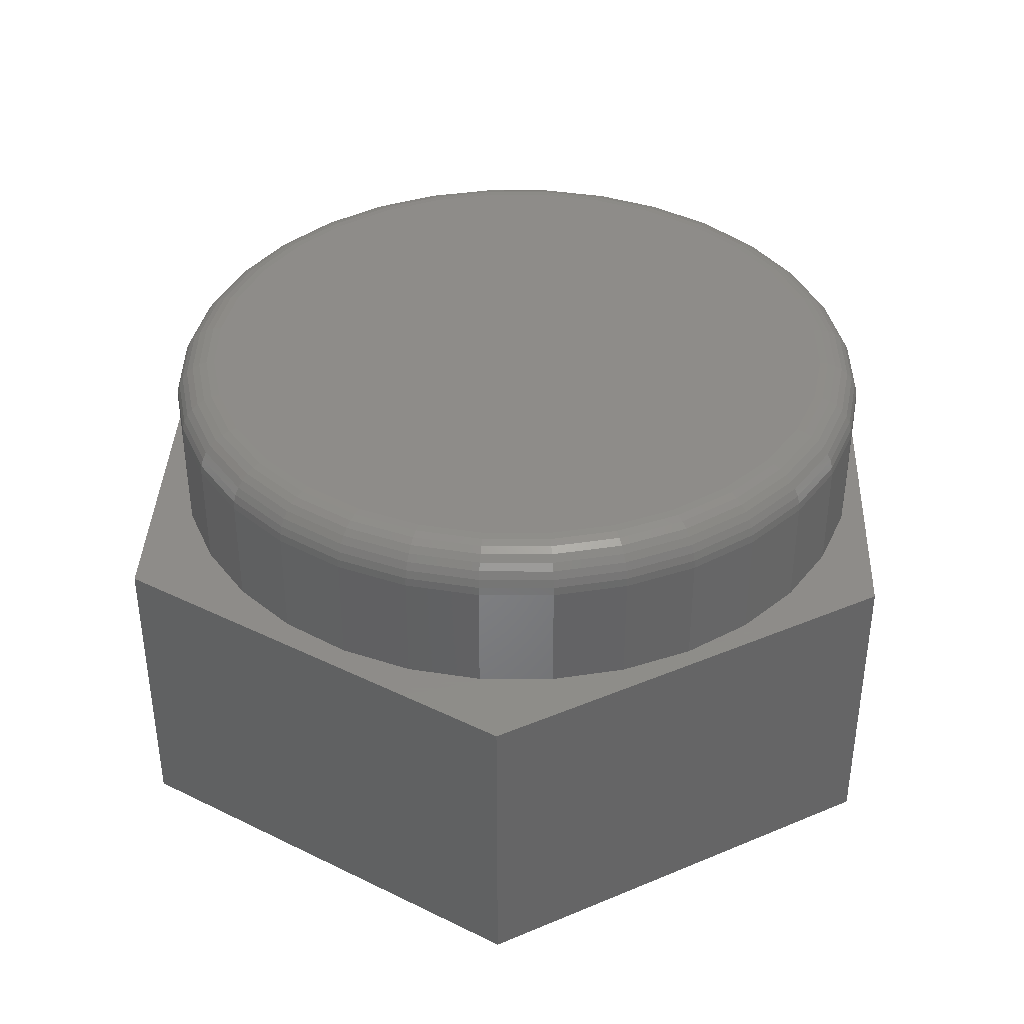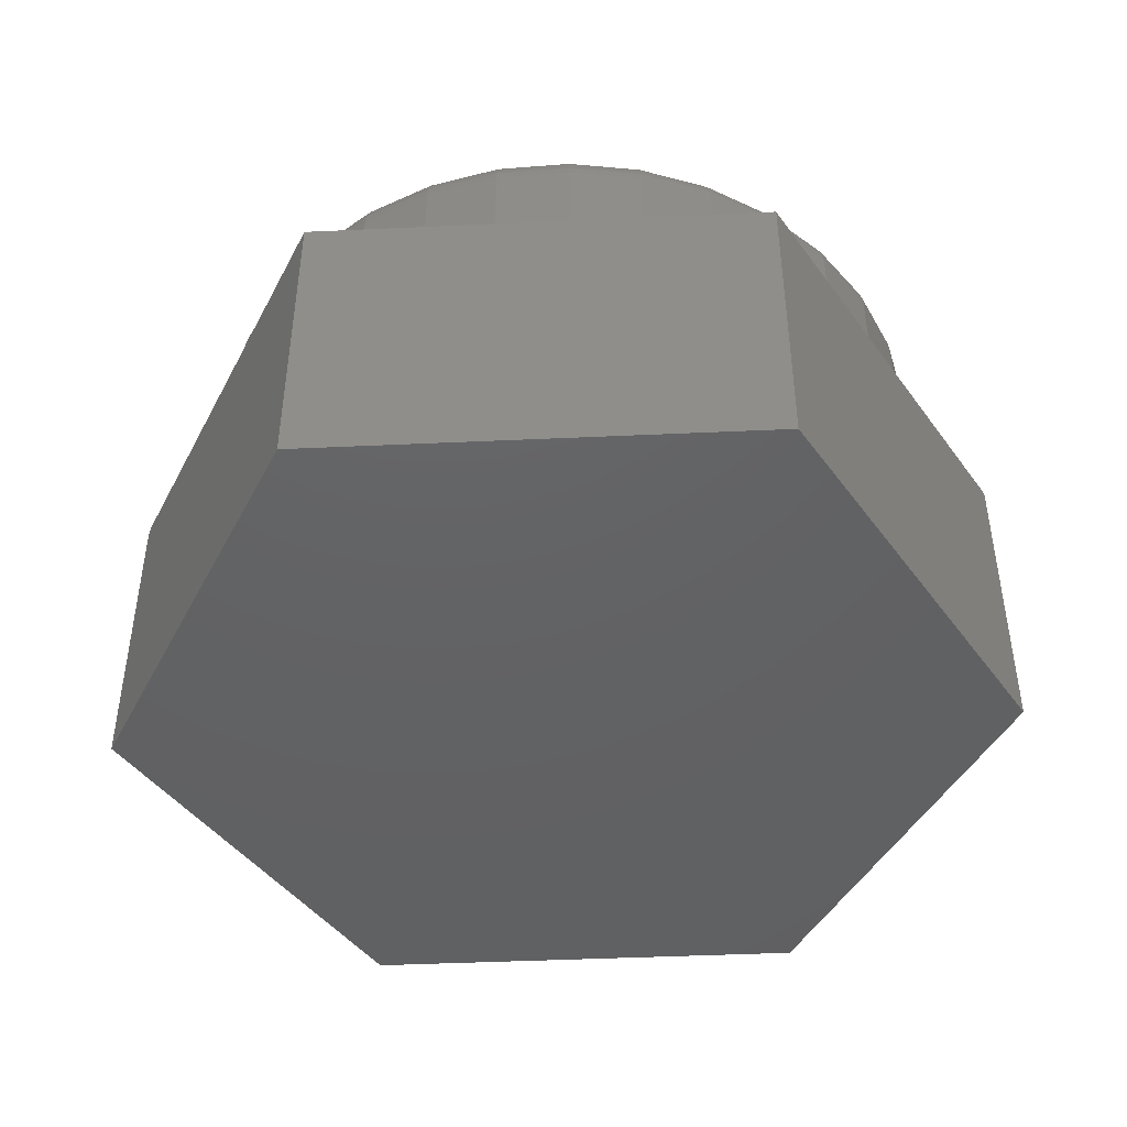
<metadata>
{"format":"stl","ext":"stl","renderer":"f3d","projection":"perspective","resolution":1024,"background":"white","views":[{"elev":38.2,"azim":-27.9,"up":"+Z"},{"elev":-44.3,"azim":-56.6,"up":"+Z"}]}
</metadata>
<code>
# stl→obj: 352 verts, 700 faces
v -0.09854 0.5273 0.75
v 0.1112 0.5273 0.75
v 0.006332 0.5376 0.75
v 0.2121 0.4967 0.75
v -0.1994 0.4967 0.75
v 0.305 0.447 0.75
v -0.2923 0.447 0.75
v 0.3865 0.3801 0.75
v -0.3738 0.3801 0.75
v 0.4533 0.2987 0.75
v -0.4407 0.2987 0.75
v 0.503 0.2057 0.75
v -0.4903 0.2057 0.75
v 0.5336 0.1049 0.75
v -0.5209 0.1049 0.75
v 0.5439 -6.24e-16 0.75
v -0.5312 2.897e-16 0.75
v 0.5336 -0.1049 0.75
v -0.5209 -0.1049 0.75
v 0.503 -0.2057 0.75
v -0.4903 -0.2057 0.75
v 0.4533 -0.2987 0.75
v -0.4407 -0.2987 0.75
v 0.3865 -0.3801 0.75
v -0.3738 -0.3801 0.75
v 0.305 -0.447 0.75
v -0.2923 -0.447 0.75
v 0.2121 -0.4967 0.75
v -0.1994 -0.4967 0.75
v 0.1112 -0.5273 0.75
v -0.09854 -0.5273 0.75
v 0.006332 -0.5376 0.75
v 0.6142 0 0.5
v 0.6142 -1.489e-16 0.6797
v 0.6025 -0.1186 0.5
v 0.6025 -0.1186 0.6797
v 0.568 -0.2326 0.5
v 0.568 -0.2326 0.6797
v 0.5118 -0.3377 0.5
v 0.5118 -0.3377 0.6797
v 0.4362 -0.4298 0.5
v 0.4362 -0.4298 0.6797
v 0.3441 -0.5054 0.5
v 0.3441 -0.5054 0.6797
v 0.239 -0.5616 0.5
v 0.239 -0.5616 0.6797
v 0.1249 -0.5962 0.5
v 0.1249 -0.5962 0.6797
v 0.006332 -0.6079 0.5
v 0.006332 -0.6079 0.6797
v -0.1123 -0.5962 0.5
v -0.1123 -0.5962 0.6797
v -0.2263 -0.5616 0.5
v -0.2263 -0.5616 0.6797
v -0.3314 -0.5054 0.5
v -0.3314 -0.5054 0.6797
v -0.4235 -0.4298 0.5
v -0.4235 -0.4298 0.6797
v -0.4991 -0.3377 0.5
v -0.4991 -0.3377 0.6797
v -0.5553 -0.2326 0.5
v -0.5553 -0.2326 0.6797
v -0.5899 -0.1186 0.5
v -0.5899 -0.1186 0.6797
v -0.6016 7.444e-17 0.5
v -0.6016 7.444e-17 0.6797
v -0.5899 0.1186 0.5
v -0.5899 0.1186 0.6797
v -0.5553 0.2326 0.5
v -0.5553 0.2326 0.6797
v -0.4991 0.3377 0.5
v -0.4991 0.3377 0.6797
v -0.4235 0.4298 0.5
v -0.4235 0.4298 0.6797
v -0.3314 0.5054 0.5
v -0.3314 0.5054 0.6797
v -0.2263 0.5616 0.5
v -0.2263 0.5616 0.6797
v -0.1123 0.5962 0.5
v -0.1123 0.5962 0.6797
v 0.006332 0.6079 0.5
v 0.006332 0.6079 0.6797
v 0.1249 0.5962 0.5
v 0.1249 0.5962 0.6797
v 0.239 0.5616 0.5
v 0.239 0.5616 0.6797
v 0.3441 0.5054 0.5
v 0.3441 0.5054 0.6797
v 0.4362 0.4298 0.5
v 0.4362 0.4298 0.6797
v 0.5118 0.3377 0.5
v 0.5118 0.3377 0.6797
v 0.568 0.2326 0.5
v 0.568 0.2326 0.6797
v 0.6025 0.1186 0.5
v 0.6025 0.1186 0.6797
v -0.545 8.327e-17 0.7486
v -0.5344 0.1076 0.7486
v -0.5582 8.327e-17 0.7446
v -0.5473 0.1101 0.7446
v -0.5703 8.327e-17 0.7382
v -0.5592 0.1125 0.7382
v -0.581 1.11e-16 0.7294
v -0.5697 0.1146 0.7294
v -0.5897 1.11e-16 0.7188
v -0.5783 0.1163 0.7188
v -0.5962 1.11e-16 0.7066
v -0.5846 0.1176 0.7066
v -0.6002 1.11e-16 0.6934
v -0.5886 0.1183 0.6934
v 0.547 0.1076 0.7486
v 0.5576 -3.608e-16 0.7486
v 0.56 0.1101 0.7446
v 0.5708 -4.163e-16 0.7446
v 0.5719 0.1125 0.7382
v 0.583 -4.441e-16 0.7382
v 0.5823 0.1146 0.7294
v 0.5936 -3.886e-16 0.7294
v 0.5909 0.1163 0.7188
v 0.6024 -4.441e-16 0.7188
v 0.5973 0.1176 0.7066
v 0.6089 -4.441e-16 0.7066
v 0.6012 0.1183 0.6934
v 0.6129 -4.441e-16 0.6934
v 0.5157 0.211 0.7486
v 0.5279 0.216 0.7446
v 0.5391 0.2207 0.7382
v 0.5489 0.2248 0.7294
v 0.557 0.2281 0.7188
v 0.563 0.2306 0.7066
v 0.5667 0.2321 0.6934
v 0.4647 0.3063 0.7486
v 0.4757 0.3136 0.7446
v 0.4858 0.3204 0.7382
v 0.4947 0.3263 0.7294
v 0.5019 0.3311 0.7188
v 0.5073 0.3348 0.7066
v 0.5107 0.337 0.6934
v 0.3962 0.3898 0.7486
v 0.4055 0.3992 0.7446
v 0.4141 0.4078 0.7382
v 0.4216 0.4153 0.7294
v 0.4278 0.4215 0.7188
v 0.4324 0.4261 0.7066
v 0.4352 0.4289 0.6934
v 0.3126 0.4584 0.7486
v 0.3199 0.4694 0.7446
v 0.3267 0.4795 0.7382
v 0.3326 0.4883 0.7294
v 0.3375 0.4956 0.7188
v 0.3411 0.501 0.7066
v 0.3433 0.5043 0.6934
v 0.2173 0.5093 0.7486
v 0.2224 0.5215 0.7446
v 0.227 0.5328 0.7382
v 0.2311 0.5426 0.7294
v 0.2344 0.5507 0.7188
v 0.2369 0.5567 0.7066
v 0.2384 0.5604 0.6934
v 0.1139 0.5407 0.7486
v 0.1165 0.5536 0.7446
v 0.1188 0.5656 0.7382
v 0.1209 0.576 0.7294
v 0.1226 0.5846 0.7188
v 0.1239 0.591 0.7066
v 0.1247 0.5949 0.6934
v 0.006332 0.5513 0.7486
v 0.006332 0.5645 0.7446
v 0.006332 0.5766 0.7382
v 0.006332 0.5873 0.7294
v 0.006332 0.596 0.7188
v 0.006332 0.6025 0.7066
v 0.006332 0.6065 0.6934
v -0.1012 0.5407 0.7486
v -0.1038 0.5536 0.7446
v -0.1062 0.5656 0.7382
v -0.1082 0.576 0.7294
v -0.11 0.5846 0.7188
v -0.1112 0.591 0.7066
v -0.112 0.5949 0.6934
v -0.2046 0.5093 0.7486
v -0.2097 0.5215 0.7446
v -0.2143 0.5328 0.7382
v -0.2184 0.5426 0.7294
v -0.2218 0.5507 0.7188
v -0.2243 0.5567 0.7066
v -0.2258 0.5604 0.6934
v -0.3 0.4584 0.7486
v -0.3073 0.4694 0.7446
v -0.314 0.4795 0.7382
v -0.32 0.4883 0.7294
v -0.3248 0.4956 0.7188
v -0.3284 0.501 0.7066
v -0.3306 0.5043 0.6934
v -0.3835 0.3898 0.7486
v -0.3928 0.3992 0.7446
v -0.4014 0.4078 0.7382
v -0.409 0.4153 0.7294
v -0.4151 0.4215 0.7188
v -0.4197 0.4261 0.7066
v -0.4226 0.4289 0.6934
v -0.4521 0.3063 0.7486
v -0.463 0.3136 0.7446
v -0.4731 0.3204 0.7382
v -0.482 0.3263 0.7294
v -0.4893 0.3311 0.7188
v -0.4947 0.3348 0.7066
v -0.498 0.337 0.6934
v -0.503 0.211 0.7486
v -0.5152 0.216 0.7446
v -0.5264 0.2207 0.7382
v -0.5363 0.2248 0.7294
v -0.5443 0.2281 0.7188
v -0.5503 0.2306 0.7066
v -0.554 0.2321 0.6934
v 0.547 -0.1076 0.7486
v 0.56 -0.1101 0.7446
v 0.5719 -0.1125 0.7382
v 0.5823 -0.1146 0.7294
v 0.5909 -0.1163 0.7188
v 0.5973 -0.1176 0.7066
v 0.6012 -0.1183 0.6934
v -0.5344 -0.1076 0.7486
v -0.5473 -0.1101 0.7446
v -0.5592 -0.1125 0.7382
v -0.5697 -0.1146 0.7294
v -0.5783 -0.1163 0.7188
v -0.5846 -0.1176 0.7066
v -0.5886 -0.1183 0.6934
v -0.503 -0.211 0.7486
v -0.5152 -0.216 0.7446
v -0.5264 -0.2207 0.7382
v -0.5363 -0.2248 0.7294
v -0.5443 -0.2281 0.7188
v -0.5503 -0.2306 0.7066
v -0.554 -0.2321 0.6934
v -0.4521 -0.3063 0.7486
v -0.463 -0.3136 0.7446
v -0.4731 -0.3204 0.7382
v -0.482 -0.3263 0.7294
v -0.4893 -0.3311 0.7188
v -0.4947 -0.3348 0.7066
v -0.498 -0.337 0.6934
v -0.3835 -0.3898 0.7486
v -0.3928 -0.3992 0.7446
v -0.4014 -0.4078 0.7382
v -0.409 -0.4153 0.7294
v -0.4151 -0.4215 0.7188
v -0.4197 -0.4261 0.7066
v -0.4226 -0.4289 0.6934
v -0.3 -0.4584 0.7486
v -0.3073 -0.4694 0.7446
v -0.314 -0.4795 0.7382
v -0.32 -0.4883 0.7294
v -0.3248 -0.4956 0.7188
v -0.3284 -0.501 0.7066
v -0.3306 -0.5043 0.6934
v -0.2046 -0.5093 0.7486
v -0.2097 -0.5215 0.7446
v -0.2143 -0.5328 0.7382
v -0.2184 -0.5426 0.7294
v -0.2218 -0.5507 0.7188
v -0.2243 -0.5567 0.7066
v -0.2258 -0.5604 0.6934
v -0.1012 -0.5407 0.7486
v -0.1038 -0.5536 0.7446
v -0.1062 -0.5656 0.7382
v -0.1082 -0.576 0.7294
v -0.11 -0.5846 0.7188
v -0.1112 -0.591 0.7066
v -0.112 -0.5949 0.6934
v 0.006332 -0.5513 0.7486
v 0.006332 -0.5645 0.7446
v 0.006332 -0.5766 0.7382
v 0.006332 -0.5873 0.7294
v 0.006332 -0.596 0.7188
v 0.006332 -0.6025 0.7066
v 0.006332 -0.6065 0.6934
v 0.1139 -0.5407 0.7486
v 0.1165 -0.5536 0.7446
v 0.1188 -0.5656 0.7382
v 0.1209 -0.576 0.7294
v 0.1226 -0.5846 0.7188
v 0.1239 -0.591 0.7066
v 0.1247 -0.5949 0.6934
v 0.2173 -0.5093 0.7486
v 0.2224 -0.5215 0.7446
v 0.227 -0.5328 0.7382
v 0.2311 -0.5426 0.7294
v 0.2344 -0.5507 0.7188
v 0.2369 -0.5567 0.7066
v 0.2384 -0.5604 0.6934
v 0.3126 -0.4584 0.7486
v 0.3199 -0.4694 0.7446
v 0.3267 -0.4795 0.7382
v 0.3326 -0.4883 0.7294
v 0.3375 -0.4956 0.7188
v 0.3411 -0.501 0.7066
v 0.3433 -0.5043 0.6934
v 0.3962 -0.3898 0.7486
v 0.4055 -0.3992 0.7446
v 0.4141 -0.4078 0.7382
v 0.4216 -0.4153 0.7294
v 0.4278 -0.4215 0.7188
v 0.4324 -0.4261 0.7066
v 0.4352 -0.4289 0.6934
v 0.4647 -0.3063 0.7486
v 0.4757 -0.3136 0.7446
v 0.4858 -0.3204 0.7382
v 0.4947 -0.3263 0.7294
v 0.5019 -0.3311 0.7188
v 0.5073 -0.3348 0.7066
v 0.5107 -0.337 0.6934
v 0.5157 -0.211 0.7486
v 0.5279 -0.216 0.7446
v 0.5391 -0.2207 0.7382
v 0.5489 -0.2248 0.7294
v 0.557 -0.2281 0.7188
v 0.563 -0.2306 0.7066
v 0.5667 -0.2321 0.6934
v -0.7422 0 0.5
v -0.3692 -0.6373 0.5
v -0.3783 0.6216 0.5
v 0.3705 0.6216 0.5
v 0.3613 -0.6373 0.5
v 0.7344 0 0.5
v -0.3692 0.6373 0.4844
v -0.3692 0.6373 0
v -0.3741 0.6288 0.4983
v -0.3729 0.6308 0.497
v -0.3693 0.6371 0.4868
v -0.7422 0 0
v -0.3769 0.6241 0.4998
v -0.3755 0.6265 0.4992
v -0.3718 0.6327 0.4954
v -0.3709 0.6343 0.4936
v -0.3702 0.6355 0.4915
v -0.3696 0.6365 0.4892
v 0.3613 0.6373 0.4844
v 0.3613 0.6373 0
v 0.7344 0 0
v 0.3623 0.6355 0.4915
v 0.3631 0.6343 0.4936
v 0.364 0.6327 0.4954
v 0.3651 0.6308 0.497
v 0.3663 0.6288 0.4983
v 0.3676 0.6265 0.4992
v 0.369 0.6241 0.4998
v 0.3615 0.6371 0.4868
v 0.3618 0.6365 0.4892
v 0.3613 -0.6373 0
v -0.3692 -0.6373 0
f 1 2 3
f 2 1 4
f 4 1 5
f 4 5 6
f 6 5 7
f 6 7 8
f 8 7 9
f 8 9 10
f 10 9 11
f 10 11 12
f 12 11 13
f 12 13 14
f 14 13 15
f 14 15 16
f 16 15 17
f 16 17 18
f 18 17 19
f 18 19 20
f 20 19 21
f 20 21 22
f 22 21 23
f 22 23 24
f 24 23 25
f 24 25 26
f 26 25 27
f 26 27 28
f 28 27 29
f 28 29 30
f 30 29 31
f 30 31 32
f 33 34 35
f 35 34 36
f 35 36 37
f 37 36 38
f 37 38 39
f 39 38 40
f 39 40 41
f 41 40 42
f 41 42 43
f 43 42 44
f 43 44 45
f 45 44 46
f 45 46 47
f 47 46 48
f 47 48 49
f 49 48 50
f 49 50 51
f 51 50 52
f 51 52 53
f 53 52 54
f 53 54 55
f 55 54 56
f 55 56 57
f 57 56 58
f 57 58 59
f 59 58 60
f 59 60 61
f 61 60 62
f 61 62 63
f 63 62 64
f 63 64 65
f 65 64 66
f 65 66 67
f 67 66 68
f 67 68 69
f 69 68 70
f 69 70 71
f 71 70 72
f 71 72 73
f 73 72 74
f 73 74 75
f 75 74 76
f 75 76 77
f 77 76 78
f 77 78 79
f 79 78 80
f 79 80 81
f 81 80 82
f 81 82 83
f 83 82 84
f 83 84 85
f 85 84 86
f 85 86 87
f 87 86 88
f 87 88 89
f 89 88 90
f 89 90 91
f 91 90 92
f 91 92 93
f 93 92 94
f 93 94 95
f 95 94 96
f 95 96 33
f 33 96 34
f 17 15 97
f 97 15 98
f 97 98 99
f 99 98 100
f 99 100 101
f 101 100 102
f 101 102 103
f 103 102 104
f 103 104 105
f 105 104 106
f 105 106 107
f 107 106 108
f 107 108 109
f 109 108 110
f 109 110 66
f 66 110 68
f 14 16 111
f 111 16 112
f 111 112 113
f 113 112 114
f 113 114 115
f 115 114 116
f 115 116 117
f 117 116 118
f 117 118 119
f 119 118 120
f 119 120 121
f 121 120 122
f 121 122 123
f 123 122 124
f 123 124 96
f 96 124 34
f 12 14 125
f 125 14 111
f 125 111 126
f 126 111 113
f 126 113 127
f 127 113 115
f 127 115 128
f 128 115 117
f 128 117 129
f 129 117 119
f 129 119 130
f 130 119 121
f 130 121 131
f 131 121 123
f 131 123 94
f 94 123 96
f 10 12 132
f 132 12 125
f 132 125 133
f 133 125 126
f 133 126 134
f 134 126 127
f 134 127 135
f 135 127 128
f 135 128 136
f 136 128 129
f 136 129 137
f 137 129 130
f 137 130 138
f 138 130 131
f 138 131 92
f 92 131 94
f 8 10 139
f 139 10 132
f 139 132 140
f 140 132 133
f 140 133 141
f 141 133 134
f 141 134 142
f 142 134 135
f 142 135 143
f 143 135 136
f 143 136 144
f 144 136 137
f 144 137 145
f 145 137 138
f 145 138 90
f 90 138 92
f 6 8 146
f 146 8 139
f 146 139 147
f 147 139 140
f 147 140 148
f 148 140 141
f 148 141 149
f 149 141 142
f 149 142 150
f 150 142 143
f 150 143 151
f 151 143 144
f 151 144 152
f 152 144 145
f 152 145 88
f 88 145 90
f 4 6 153
f 153 6 146
f 153 146 154
f 154 146 147
f 154 147 155
f 155 147 148
f 155 148 156
f 156 148 149
f 156 149 157
f 157 149 150
f 157 150 158
f 158 150 151
f 158 151 159
f 159 151 152
f 159 152 86
f 86 152 88
f 2 4 160
f 160 4 153
f 160 153 161
f 161 153 154
f 161 154 162
f 162 154 155
f 162 155 163
f 163 155 156
f 163 156 164
f 164 156 157
f 164 157 165
f 165 157 158
f 165 158 166
f 166 158 159
f 166 159 84
f 84 159 86
f 3 2 167
f 167 2 160
f 167 160 168
f 168 160 161
f 168 161 169
f 169 161 162
f 169 162 170
f 170 162 163
f 170 163 171
f 171 163 164
f 171 164 172
f 172 164 165
f 172 165 173
f 173 165 166
f 173 166 82
f 82 166 84
f 1 3 174
f 174 3 167
f 174 167 175
f 175 167 168
f 175 168 176
f 176 168 169
f 176 169 177
f 177 169 170
f 177 170 178
f 178 170 171
f 178 171 179
f 179 171 172
f 179 172 180
f 180 172 173
f 180 173 80
f 80 173 82
f 5 1 181
f 181 1 174
f 181 174 182
f 182 174 175
f 182 175 183
f 183 175 176
f 183 176 184
f 184 176 177
f 184 177 185
f 185 177 178
f 185 178 186
f 186 178 179
f 186 179 187
f 187 179 180
f 187 180 78
f 78 180 80
f 7 5 188
f 188 5 181
f 188 181 189
f 189 181 182
f 189 182 190
f 190 182 183
f 190 183 191
f 191 183 184
f 191 184 192
f 192 184 185
f 192 185 193
f 193 185 186
f 193 186 194
f 194 186 187
f 194 187 76
f 76 187 78
f 9 7 195
f 195 7 188
f 195 188 196
f 196 188 189
f 196 189 197
f 197 189 190
f 197 190 198
f 198 190 191
f 198 191 199
f 199 191 192
f 199 192 200
f 200 192 193
f 200 193 201
f 201 193 194
f 201 194 74
f 74 194 76
f 11 9 202
f 202 9 195
f 202 195 203
f 203 195 196
f 203 196 204
f 204 196 197
f 204 197 205
f 205 197 198
f 205 198 206
f 206 198 199
f 206 199 207
f 207 199 200
f 207 200 208
f 208 200 201
f 208 201 72
f 72 201 74
f 13 11 209
f 209 11 202
f 209 202 210
f 210 202 203
f 210 203 211
f 211 203 204
f 211 204 212
f 212 204 205
f 212 205 213
f 213 205 206
f 213 206 214
f 214 206 207
f 214 207 215
f 215 207 208
f 215 208 70
f 70 208 72
f 15 13 98
f 98 13 209
f 98 209 100
f 100 209 210
f 100 210 102
f 102 210 211
f 102 211 104
f 104 211 212
f 104 212 106
f 106 212 213
f 106 213 108
f 108 213 214
f 108 214 110
f 110 214 215
f 110 215 68
f 68 215 70
f 16 18 112
f 112 18 216
f 112 216 114
f 114 216 217
f 114 217 116
f 116 217 218
f 116 218 118
f 118 218 219
f 118 219 120
f 120 219 220
f 120 220 122
f 122 220 221
f 122 221 124
f 124 221 222
f 124 222 34
f 34 222 36
f 19 17 223
f 223 17 97
f 223 97 224
f 224 97 99
f 224 99 225
f 225 99 101
f 225 101 226
f 226 101 103
f 226 103 227
f 227 103 105
f 227 105 228
f 228 105 107
f 228 107 229
f 229 107 109
f 229 109 64
f 64 109 66
f 21 19 230
f 230 19 223
f 230 223 231
f 231 223 224
f 231 224 232
f 232 224 225
f 232 225 233
f 233 225 226
f 233 226 234
f 234 226 227
f 234 227 235
f 235 227 228
f 235 228 236
f 236 228 229
f 236 229 62
f 62 229 64
f 23 21 237
f 237 21 230
f 237 230 238
f 238 230 231
f 238 231 239
f 239 231 232
f 239 232 240
f 240 232 233
f 240 233 241
f 241 233 234
f 241 234 242
f 242 234 235
f 242 235 243
f 243 235 236
f 243 236 60
f 60 236 62
f 25 23 244
f 244 23 237
f 244 237 245
f 245 237 238
f 245 238 246
f 246 238 239
f 246 239 247
f 247 239 240
f 247 240 248
f 248 240 241
f 248 241 249
f 249 241 242
f 249 242 250
f 250 242 243
f 250 243 58
f 58 243 60
f 27 25 251
f 251 25 244
f 251 244 252
f 252 244 245
f 252 245 253
f 253 245 246
f 253 246 254
f 254 246 247
f 254 247 255
f 255 247 248
f 255 248 256
f 256 248 249
f 256 249 257
f 257 249 250
f 257 250 56
f 56 250 58
f 29 27 258
f 258 27 251
f 258 251 259
f 259 251 252
f 259 252 260
f 260 252 253
f 260 253 261
f 261 253 254
f 261 254 262
f 262 254 255
f 262 255 263
f 263 255 256
f 263 256 264
f 264 256 257
f 264 257 54
f 54 257 56
f 31 29 265
f 265 29 258
f 265 258 266
f 266 258 259
f 266 259 267
f 267 259 260
f 267 260 268
f 268 260 261
f 268 261 269
f 269 261 262
f 269 262 270
f 270 262 263
f 270 263 271
f 271 263 264
f 271 264 52
f 52 264 54
f 32 31 272
f 272 31 265
f 272 265 273
f 273 265 266
f 273 266 274
f 274 266 267
f 274 267 275
f 275 267 268
f 275 268 276
f 276 268 269
f 276 269 277
f 277 269 270
f 277 270 278
f 278 270 271
f 278 271 50
f 50 271 52
f 30 32 279
f 279 32 272
f 279 272 280
f 280 272 273
f 280 273 281
f 281 273 274
f 281 274 282
f 282 274 275
f 282 275 283
f 283 275 276
f 283 276 284
f 284 276 277
f 284 277 285
f 285 277 278
f 285 278 48
f 48 278 50
f 28 30 286
f 286 30 279
f 286 279 287
f 287 279 280
f 287 280 288
f 288 280 281
f 288 281 289
f 289 281 282
f 289 282 290
f 290 282 283
f 290 283 291
f 291 283 284
f 291 284 292
f 292 284 285
f 292 285 46
f 46 285 48
f 26 28 293
f 293 28 286
f 293 286 294
f 294 286 287
f 294 287 295
f 295 287 288
f 295 288 296
f 296 288 289
f 296 289 297
f 297 289 290
f 297 290 298
f 298 290 291
f 298 291 299
f 299 291 292
f 299 292 44
f 44 292 46
f 24 26 300
f 300 26 293
f 300 293 301
f 301 293 294
f 301 294 302
f 302 294 295
f 302 295 303
f 303 295 296
f 303 296 304
f 304 296 297
f 304 297 305
f 305 297 298
f 305 298 306
f 306 298 299
f 306 299 42
f 42 299 44
f 22 24 307
f 307 24 300
f 307 300 308
f 308 300 301
f 308 301 309
f 309 301 302
f 309 302 310
f 310 302 303
f 310 303 311
f 311 303 304
f 311 304 312
f 312 304 305
f 312 305 313
f 313 305 306
f 313 306 40
f 40 306 42
f 20 22 314
f 314 22 307
f 314 307 315
f 315 307 308
f 315 308 316
f 316 308 309
f 316 309 317
f 317 309 310
f 317 310 318
f 318 310 311
f 318 311 319
f 319 311 312
f 319 312 320
f 320 312 313
f 320 313 38
f 38 313 40
f 18 20 216
f 216 20 314
f 216 314 217
f 217 314 315
f 217 315 218
f 218 315 316
f 218 316 219
f 219 316 317
f 219 317 220
f 220 317 318
f 220 318 221
f 221 318 319
f 221 319 222
f 222 319 320
f 222 320 36
f 36 320 38
f 321 322 59
f 321 59 61
f 321 61 63
f 321 63 65
f 321 65 67
f 321 67 69
f 321 69 71
f 323 321 71
f 323 71 73
f 323 73 75
f 323 75 77
f 323 77 79
f 323 79 81
f 323 81 324
f 322 325 49
f 322 49 51
f 322 51 53
f 322 53 55
f 322 55 57
f 322 57 59
f 326 91 93
f 326 93 95
f 326 95 33
f 326 33 35
f 326 35 37
f 326 37 39
f 326 39 325
f 324 81 83
f 324 83 85
f 324 85 87
f 324 87 89
f 324 89 91
f 324 91 326
f 325 39 41
f 325 41 43
f 325 43 45
f 325 45 47
f 325 47 49
f 327 328 329
f 327 329 330
f 327 330 331
f 332 321 323
f 332 323 333
f 332 333 334
f 332 334 329
f 332 329 328
f 331 330 335
f 331 335 336
f 331 336 337
f 331 337 338
f 339 340 327
f 327 340 328
f 324 326 341
f 340 342 343
f 340 343 344
f 340 344 345
f 340 345 346
f 340 346 347
f 340 347 348
f 340 348 324
f 340 324 341
f 342 340 339
f 342 339 349
f 342 349 350
f 323 348 333
f 323 324 348
f 344 330 345
f 345 330 329
f 345 329 346
f 346 329 334
f 346 334 347
f 347 334 333
f 347 333 348
f 339 327 349
f 349 327 331
f 349 331 350
f 350 331 338
f 350 338 342
f 342 338 337
f 342 337 343
f 343 337 336
f 343 336 344
f 344 336 335
f 344 335 330
f 340 341 328
f 328 341 332
f 341 351 332
f 332 351 352
f 325 351 326
f 326 351 341
f 322 352 325
f 325 352 351
f 321 332 322
f 322 332 352

</code>
